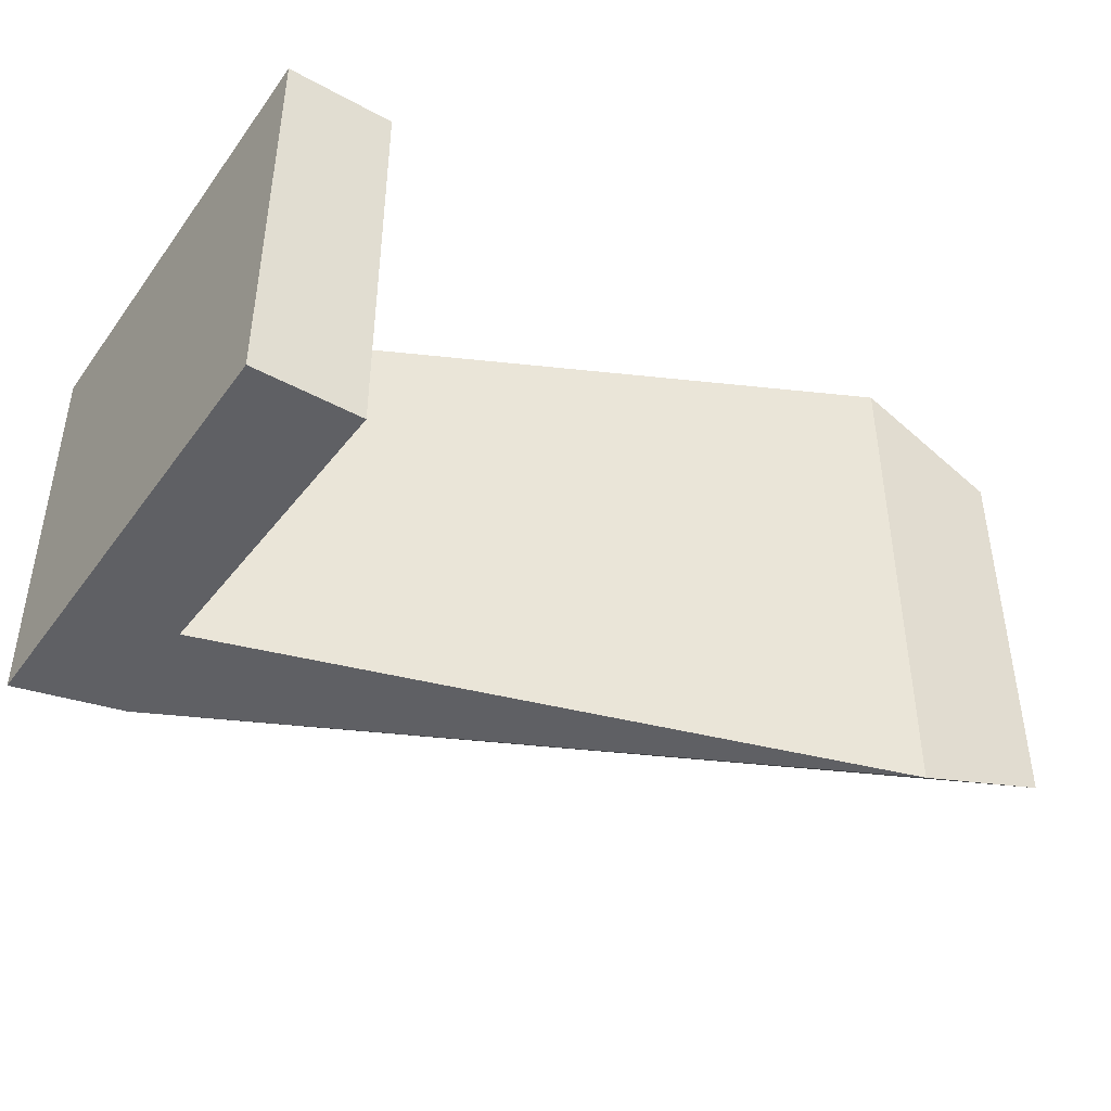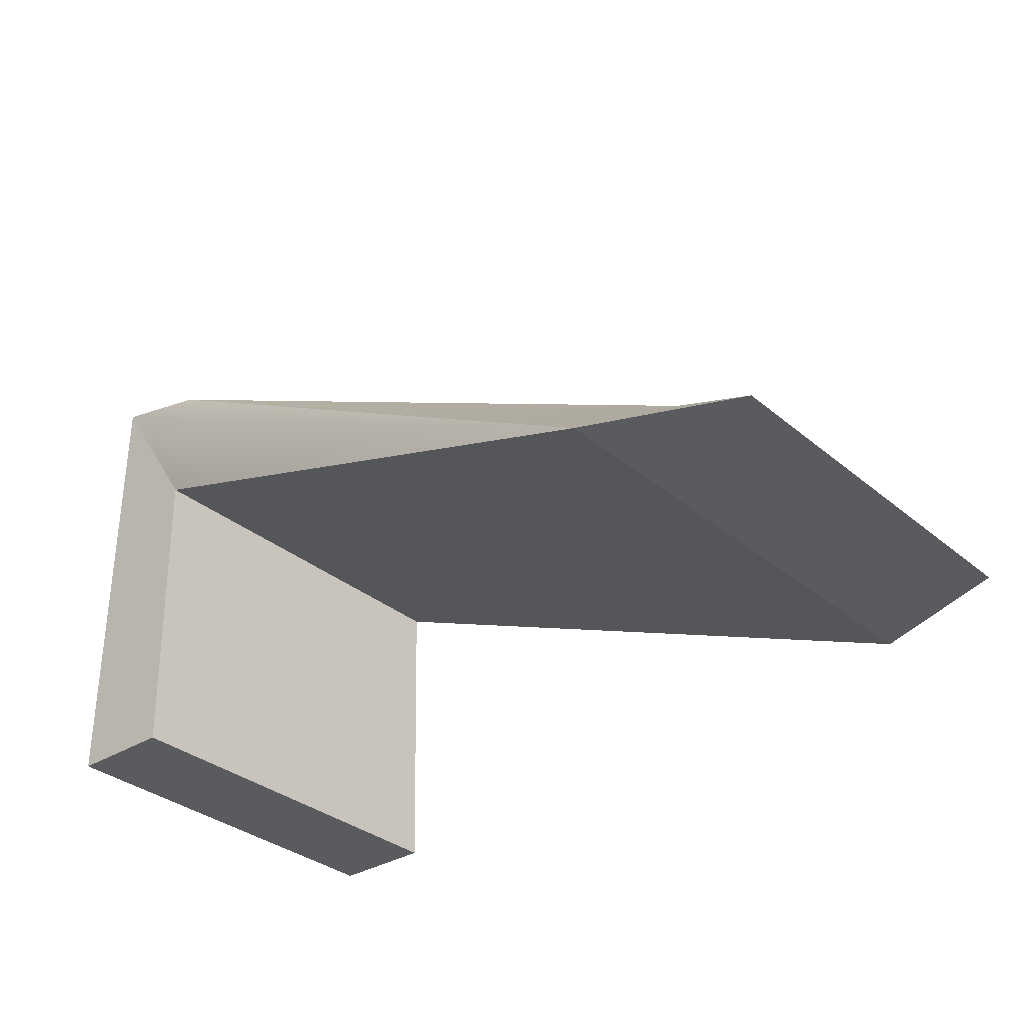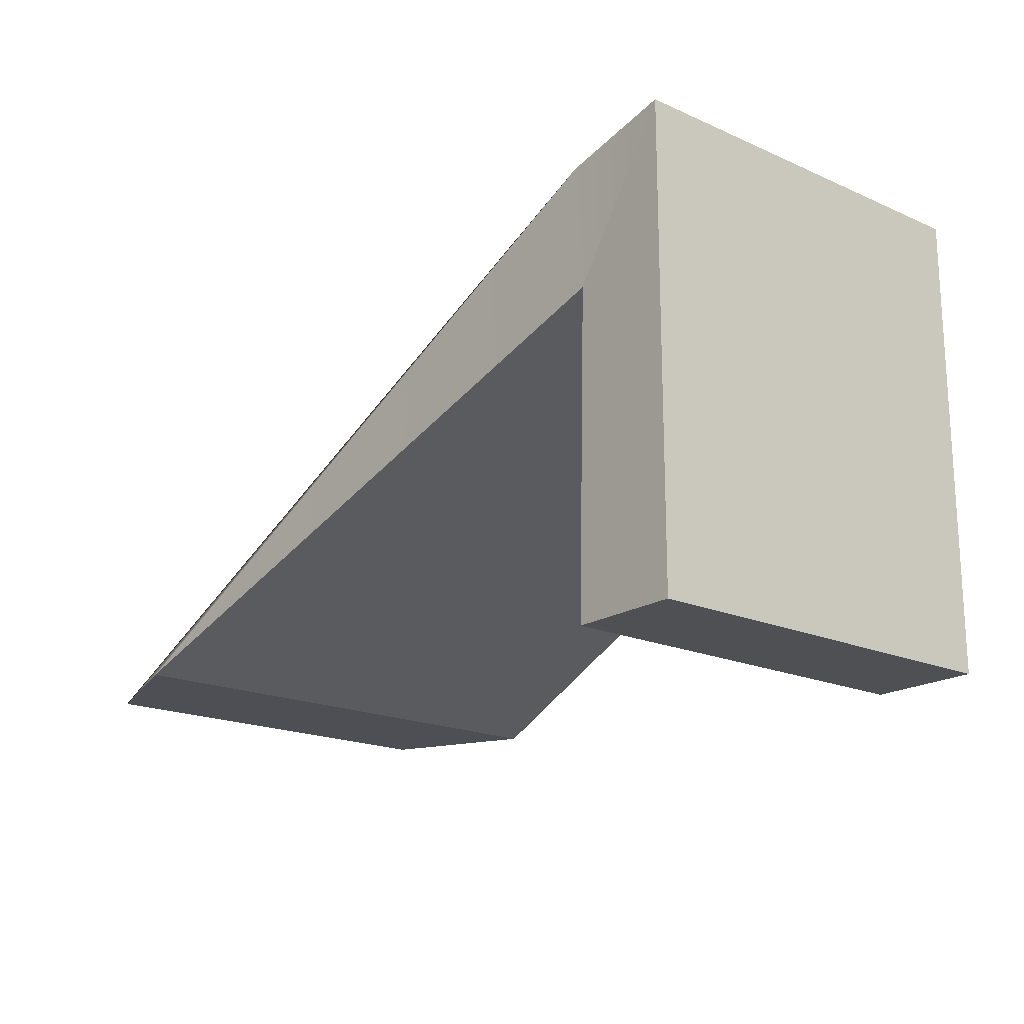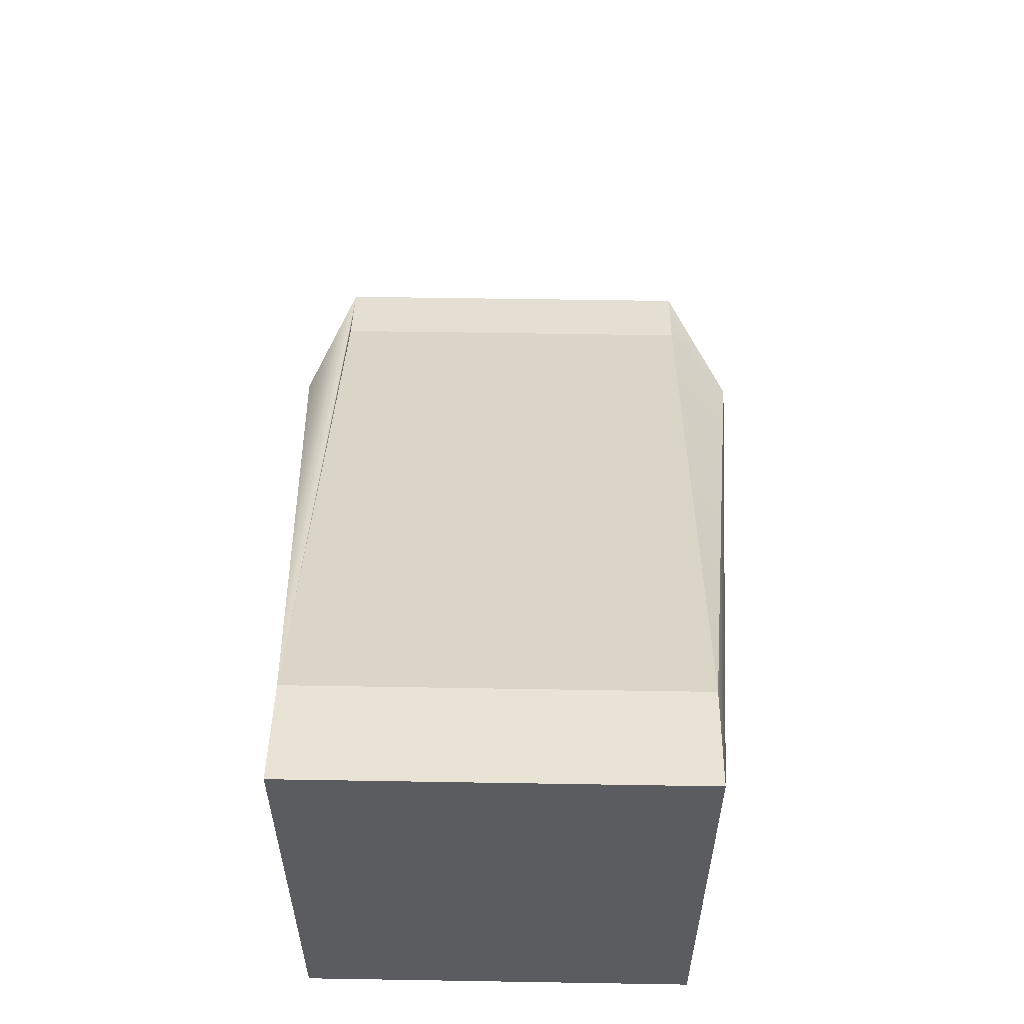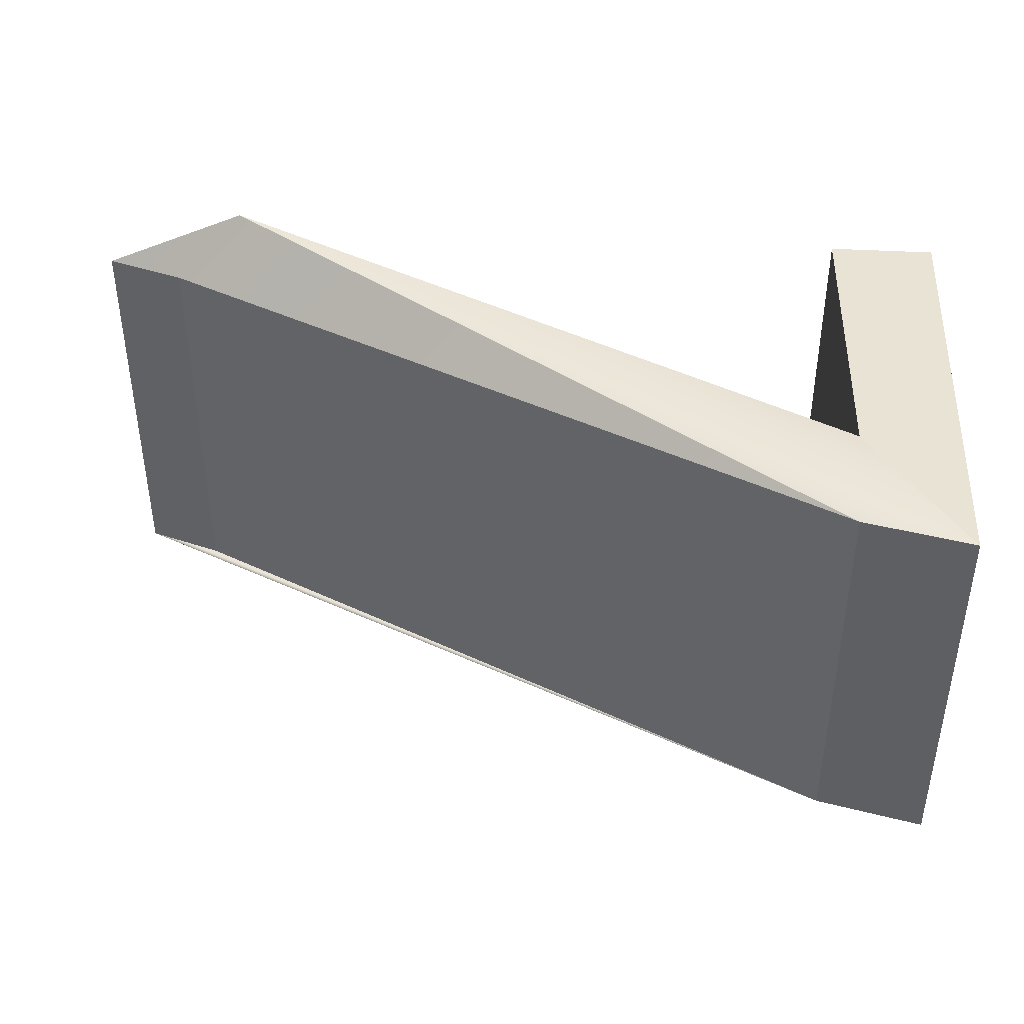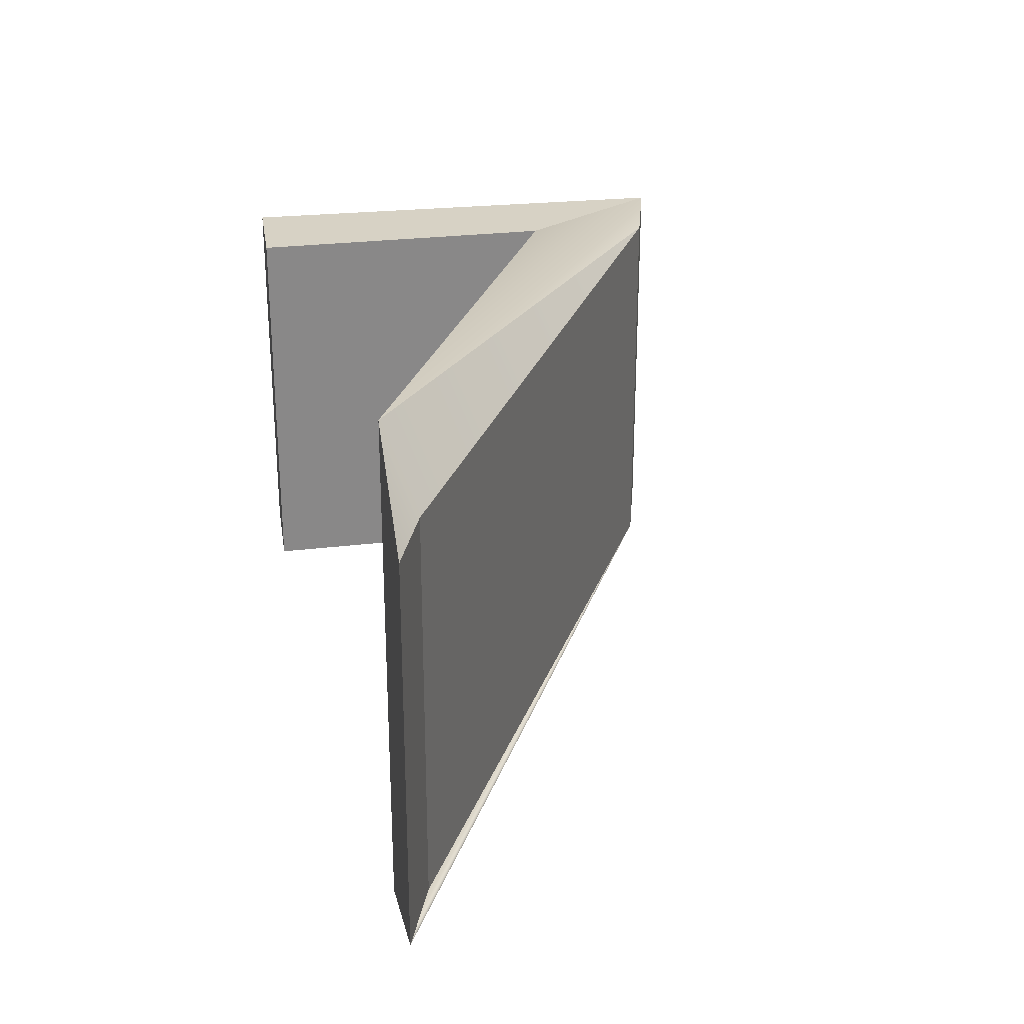
<metadata>
{"format":"obj","ext":"obj","renderer":"f3d","projection":"perspective","resolution":1024,"background":"white","views":[{"elev":-43.2,"azim":-33.4,"up":"+Z"},{"elev":-33.2,"azim":41.3,"up":"+Y"},{"elev":-18.5,"azim":-130.4,"up":"+Y"},{"elev":55.8,"azim":-89.0,"up":"+Y"},{"elev":42.1,"azim":-176.7,"up":"+Z"},{"elev":27.4,"azim":80.8,"up":"+Z"}]}
</metadata>
<code>
g pb_Mesh-728138
v 0.852 0.9419 0
v -0.5983 0.9377 0.64
v 0.0682 1.209 0
v -6.923 4.681 0
v -6.927 0.2636 0
v -6.927 0.2636 -4
v -8 0.2729 0
v -8 0.2729 -4
v -0.5983 0.9377 -4.491
v 0.852 0.9419 -4
v -6.923 4.681 -4
v 0.852 0.9419 -4
v 0.0682 1.209 -4
v -6.923 4.681 -4
v 0.852 0.9419 -4
v 0.852 0.9419 0
v 0.0682 1.209 -4
v 0.0682 1.209 0
v 0.0682 1.209 0
v -6.923 4.681 0
v 0.0682 1.209 -4
v -6.923 4.681 -4
v 0.852 0.9419 -4
v -0.5983 0.9377 -4.491
v 0.852 0.9419 0
v -0.5983 0.9377 0.64
v -0.5983 0.9377 0.64
v -0.5983 0.9377 -4.491
v -7.007 3.442 0
v -7.007 3.442 -4
v -6.923 4.681 0
v -0.5983 0.9377 0.64
v -8 4.944 0
v -7.007 3.442 0
v -0.5983 0.9377 -4.491
v -6.923 4.681 -4
v -7.007 3.442 -4
v -8 4.944 -4
v -6.923 4.681 -4
v -6.923 4.681 0
v -8 4.944 -4
v -8 4.944 0
v -7.007 3.442 0
v -7.007 3.442 -4
v -6.927 0.2636 0
v -6.927 0.2636 -4
v -8 4.944 0
v -7.007 3.442 0
v -8 0.2729 0
v -6.927 0.2636 0
v -7.007 3.442 -4
v -8 4.944 -4
v -6.927 0.2636 -4
v -8 0.2729 -4
v -8 4.944 -4
v -8 4.944 0
v -8 0.2729 -4
v -8 0.2729 0
g pb_Mesh-728138_0
f 3 2 1
f 3 4 2
f 7 6 5
f 7 8 6
f 11 10 9
f 14 13 12
f 17 16 15
f 17 18 16
f 21 20 19
f 21 22 20
f 25 24 23
f 25 26 24
f 29 28 27
f 29 30 28
f 33 32 31
f 33 34 32
f 37 36 35
f 37 38 36
f 41 40 39
f 41 42 40
f 45 44 43
f 45 46 44
f 49 48 47
f 49 50 48
f 53 52 51
f 53 54 52
f 57 56 55
f 57 58 56

</code>
